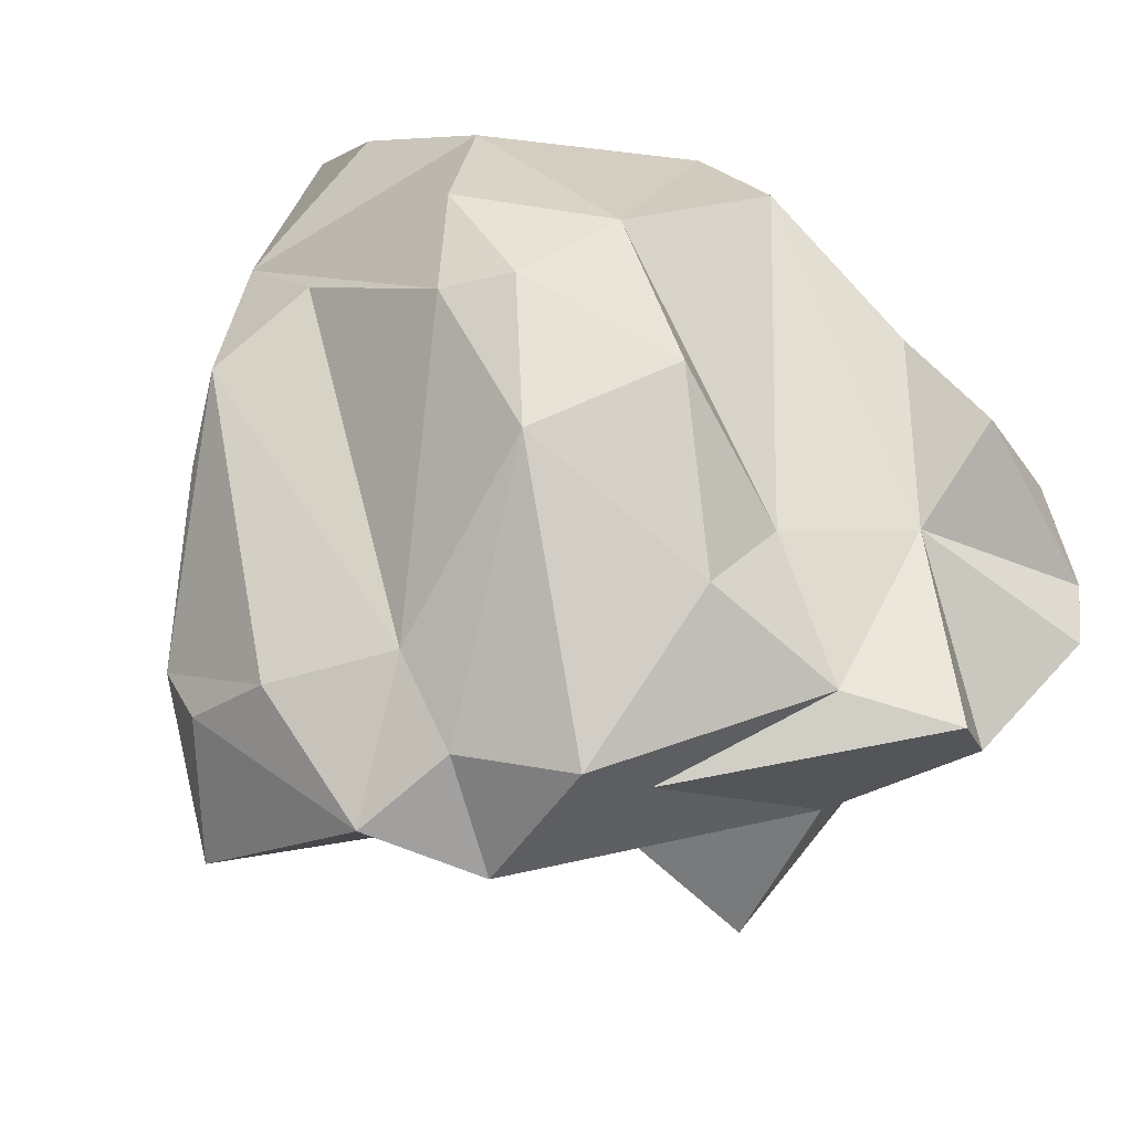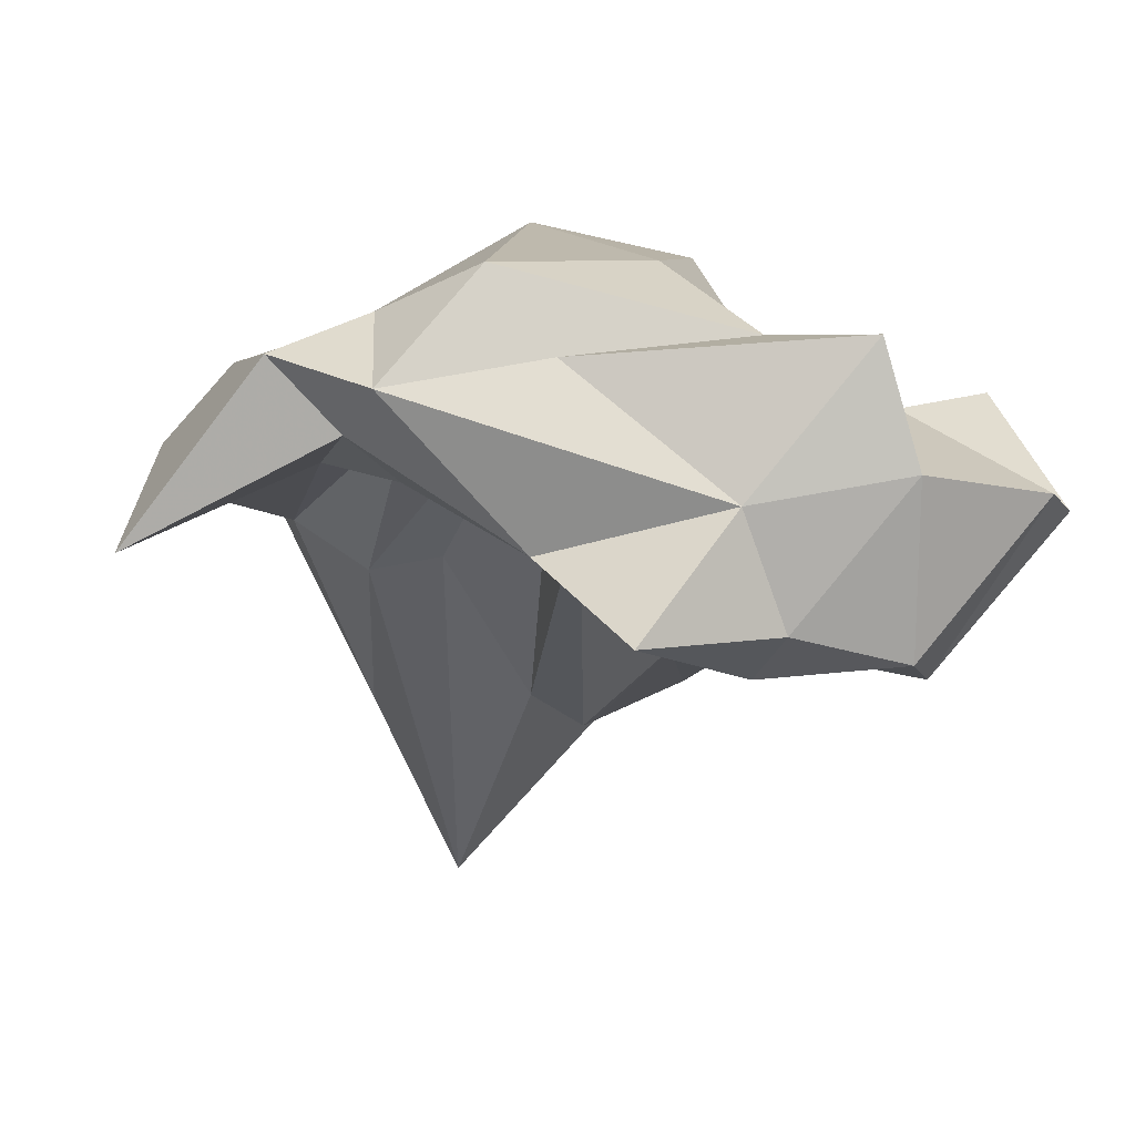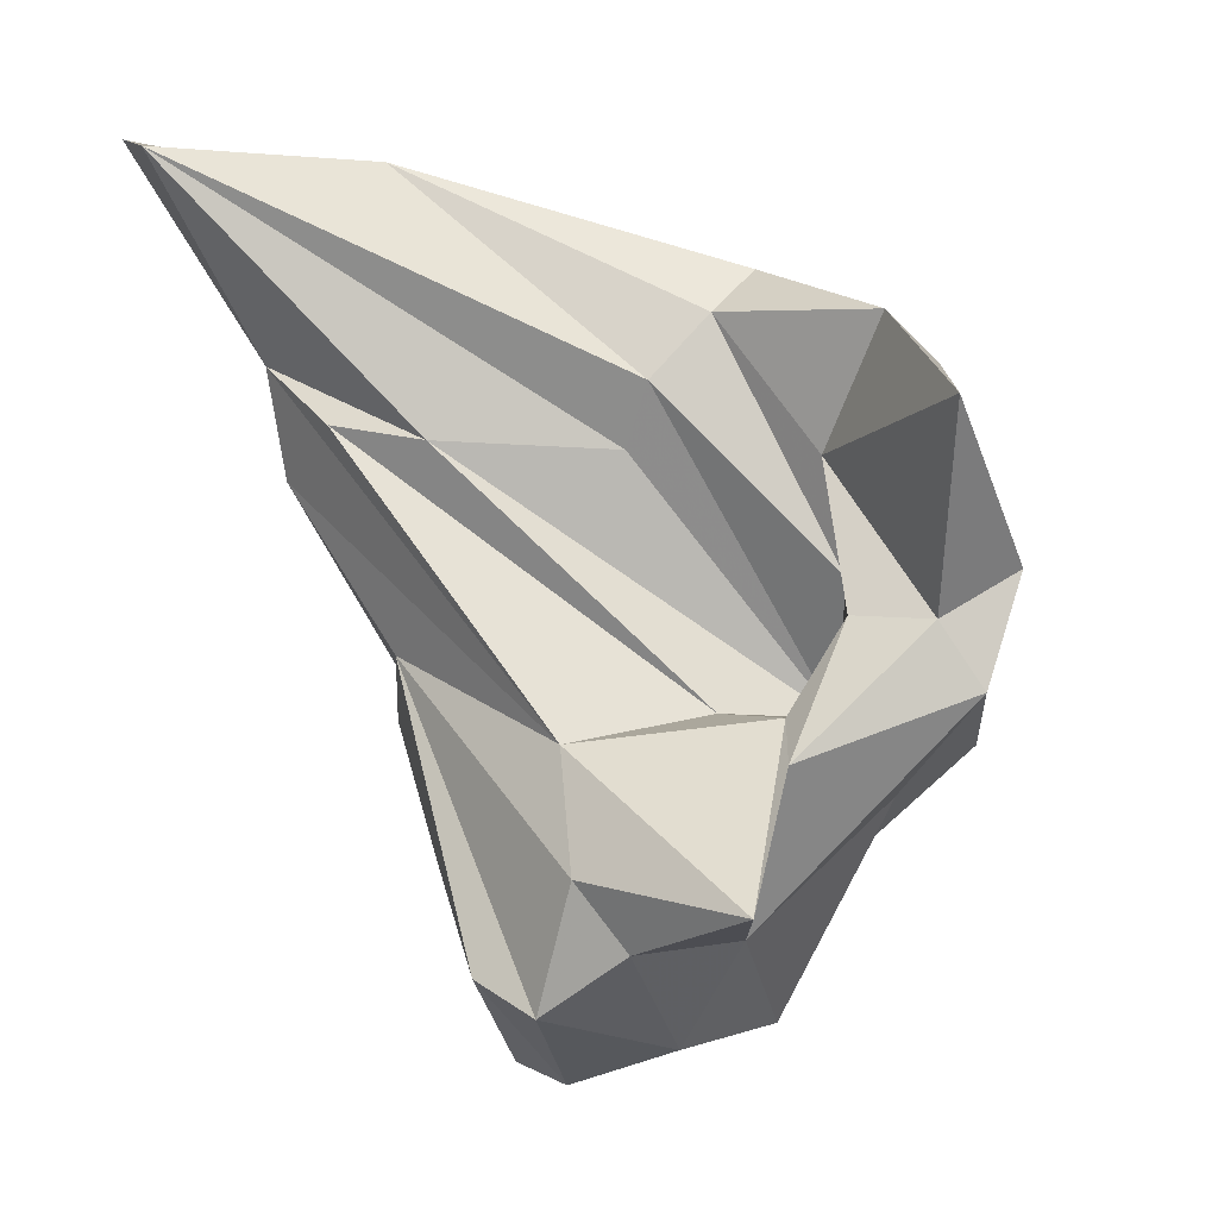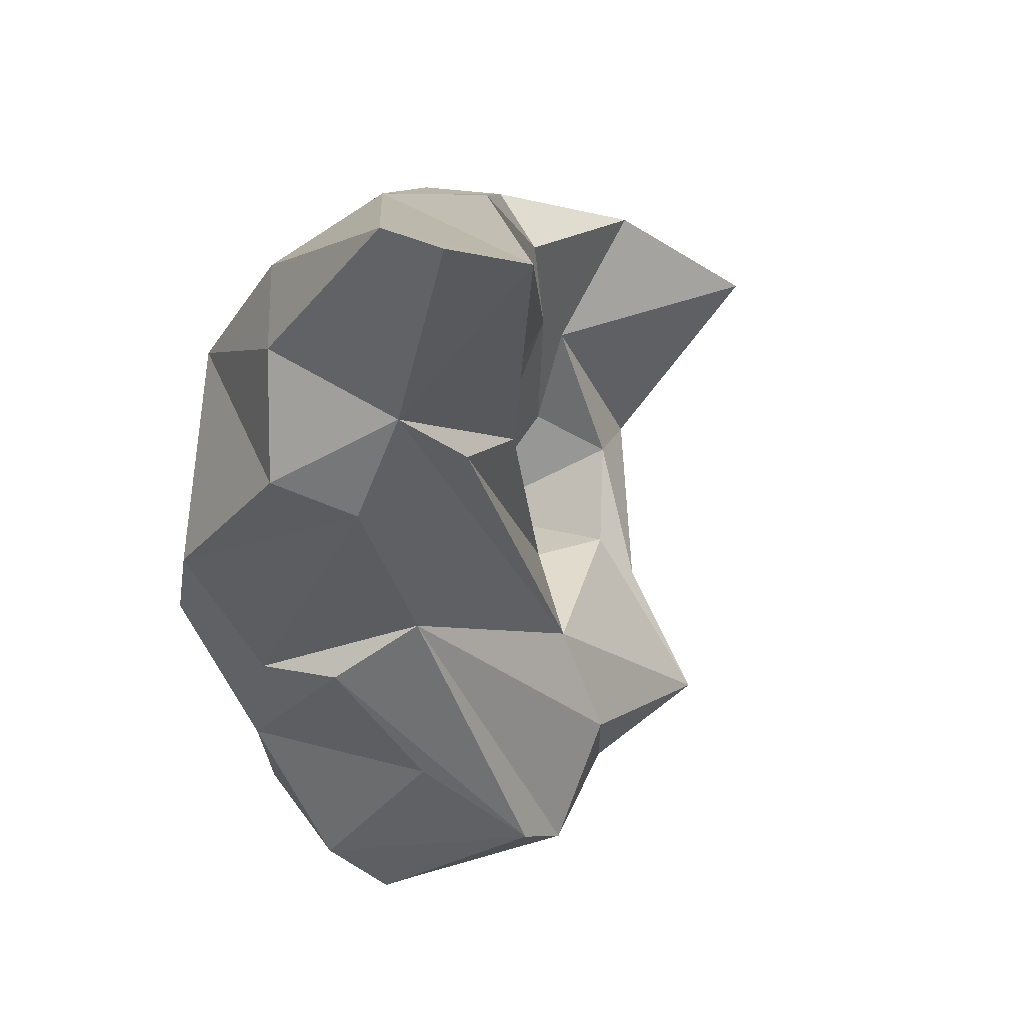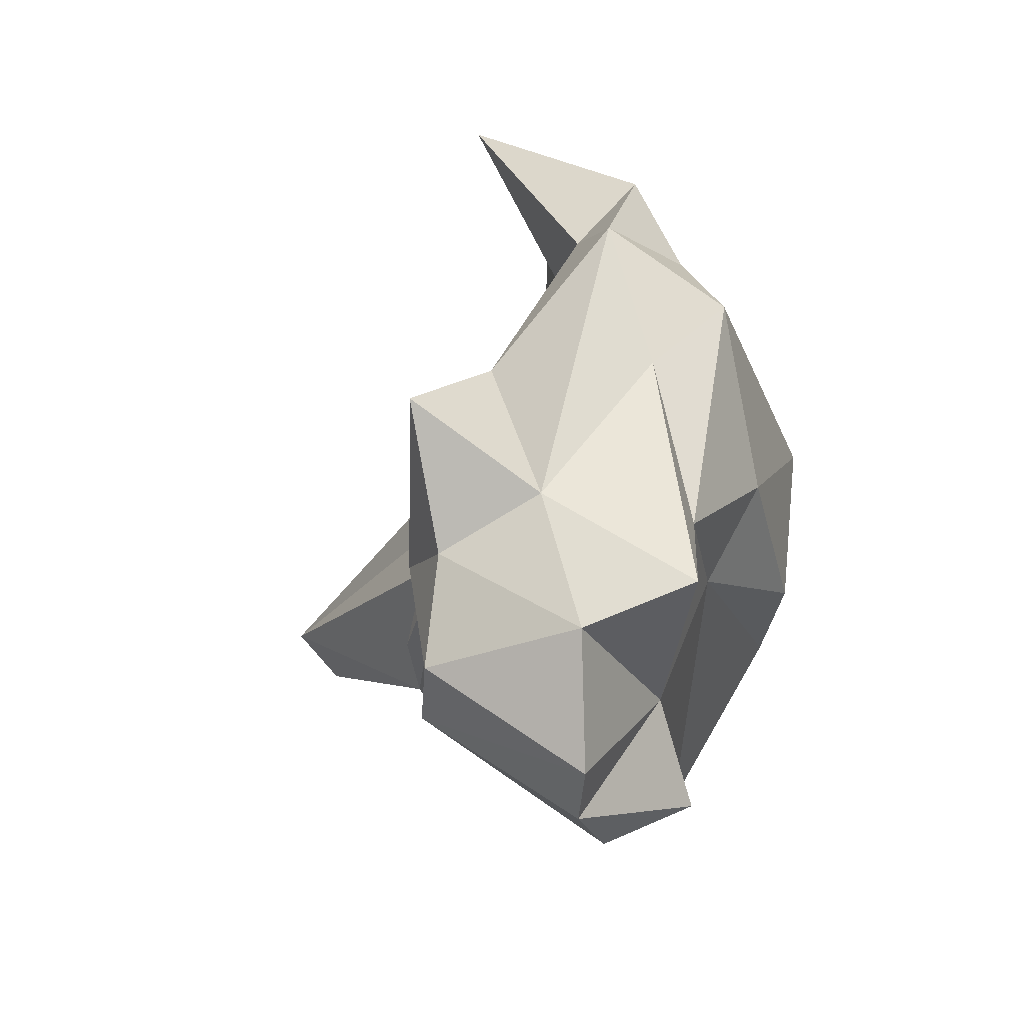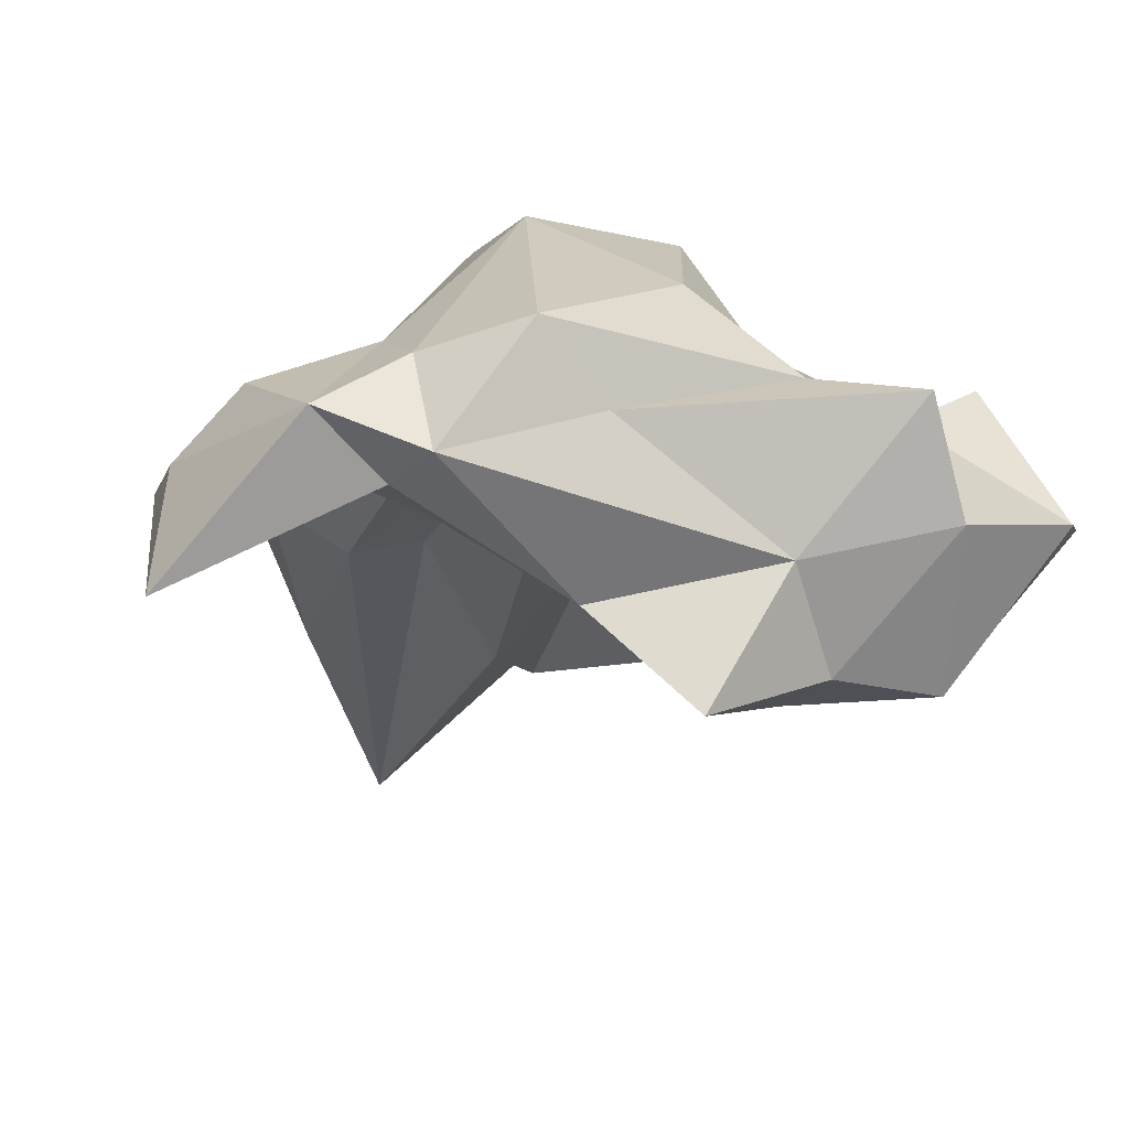
<metadata>
{"format":"obj","ext":"obj","renderer":"f3d","projection":"perspective","resolution":1024,"background":"white","views":[{"elev":69.2,"azim":114.9,"up":"+Y"},{"elev":-1.1,"azim":132.0,"up":"+Y"},{"elev":-3.5,"azim":41.7,"up":"+Z"},{"elev":24.0,"azim":-45.6,"up":"+Z"},{"elev":-69.8,"azim":96.8,"up":"+Z"},{"elev":8.5,"azim":122.2,"up":"+Y"}]}
</metadata>
<code>
v 141.9 306.7 74.41
v 142.1 301.1 79.47
v 142.7 301.6 84.75
v 145.2 297 82.42
v 145.3 306.1 68.37
v 144.5 298.7 78.02
v 142.6 291.7 90.97
v 142.7 295 91.01
v 145.6 309.1 81.9
v 145.6 290.3 90.02
v 143.3 309.1 70.96
v 145.9 307.5 64.4
v 146.6 302.9 68.51
v 150.3 301.5 62.93
v 148.9 313.9 74.6
v 158 300.2 67.43
v 156.3 311.4 65.27
v 148.5 309.6 60.21
v 149.1 300.3 70.99
v 148.5 305.9 57.71
v 145.2 304.3 86.91
v 152.8 298.3 78.99
v 150.3 313.3 80.64
v 150.9 297.9 89.88
v 153.1 308.8 60.93
v 153.3 314.9 70.22
v 148.8 296.9 79.79
v 158.1 303.7 78.68
v 151.2 305 55.01
v 154.5 299.2 58.72
v 153.5 305.5 54.2
v 152.9 306.1 87.86
v 153 315.5 76.69
v 158.8 306 55.87
v 157.3 299.7 57.32
v 159.5 299.2 62.52
v 154.3 314.5 79.07
v 161.5 305.1 68.61
v 160.6 310.9 61.12
v 159.9 310.7 56.67
v 162.6 311 68.52
v 159.7 303.2 81.16
v 165.8 312 75.01
v 158.4 316.1 73.9
v 165.2 304.5 68.38
v 159.9 313.9 66.32
v 161.4 307.5 85.75
v 167.6 313.3 67.46
v 162.9 305 60.22
v 158.2 309 86.44
v 167.1 300.3 61.3
v 166.1 310 65.53
v 154.1 309.8 84.51
v 161.2 305.2 83.83
v 165 308.5 73.7
v 161 300.7 59.76
v 168.4 311.8 71.92
v 165 307 78.24
v 166.9 306 72.13
v 166.2 303.4 66.65
v 168.5 310.5 79.02
v 168.5 306.3 83.28
v 171 308.9 69.29
v 173.6 303.6 79.42
v 169.9 307.6 81.35
v 169.8 307.5 71.94
v 171.7 310.3 73.83
g foo
f 31 35 30
f 29 30 20
f 30 14 20
f 31 30 29
f 35 36 19
f 36 35 56
f 35 19 30
f 30 19 13
f 14 30 13
f 56 35 34
f 14 13 12
f 34 35 31
f 14 12 20
f 25 34 31
f 18 20 12
f 25 29 18
f 18 29 20
f 31 29 25
f 51 45 16
f 27 4 16
f 36 51 16
f 56 51 36
f 4 6 16
f 16 6 19
f 36 16 19
f 5 6 1
f 6 2 1
f 19 6 5
f 51 56 49
f 13 19 5
f 34 49 56
f 40 49 34
f 5 12 13
f 11 5 1
f 11 12 5
f 11 25 12
f 25 40 34
f 18 12 25
f 28 10 22
f 41 28 22
f 8 7 10
f 38 41 22
f 45 41 38
f 38 22 27
f 10 7 4
f 27 22 4
f 22 10 4
f 38 27 16
f 38 16 45
f 4 7 8
f 45 51 60
f 4 8 3
f 2 4 3
f 6 4 2
f 49 60 51
f 2 9 1
f 40 52 49
f 39 52 40
f 25 11 17
f 40 25 39
f 25 17 39
f 41 42 28
f 42 41 55
f 42 24 10
f 28 42 10
f 10 24 32
f 55 41 59
f 32 8 10
f 45 59 41
f 60 59 45
f 32 21 8
f 8 21 3
f 21 9 3
f 2 3 9
f 49 63 60
f 52 63 49
f 9 15 1
f 15 11 1
f 48 39 46
f 39 48 52
f 11 15 17
f 15 26 17
f 26 46 17
f 17 46 39
f 54 42 55
f 24 42 54
f 58 54 55
f 47 32 24
f 59 58 55
f 66 58 59
f 66 59 60
f 60 63 66
f 9 21 32
f 23 9 32
f 48 63 52
f 15 9 23
f 33 15 23
f 26 15 33
f 44 48 46
f 33 44 26
f 44 46 26
f 47 24 54
f 62 47 54
f 58 62 54
f 62 58 64
f 32 47 50
f 66 64 58
f 43 53 50
f 53 32 50
f 64 66 67
f 67 66 63
f 37 32 53
f 67 63 57
f 23 32 37
f 57 43 67
f 37 53 43
f 57 63 48
f 44 37 43
f 44 43 57
f 33 23 37
f 48 44 57
f 44 33 37
f 65 62 64
f 61 50 62
f 50 47 62
f 61 62 65
f 43 50 61
f 67 61 65
f 67 65 64
f 67 43 61
g

</code>
